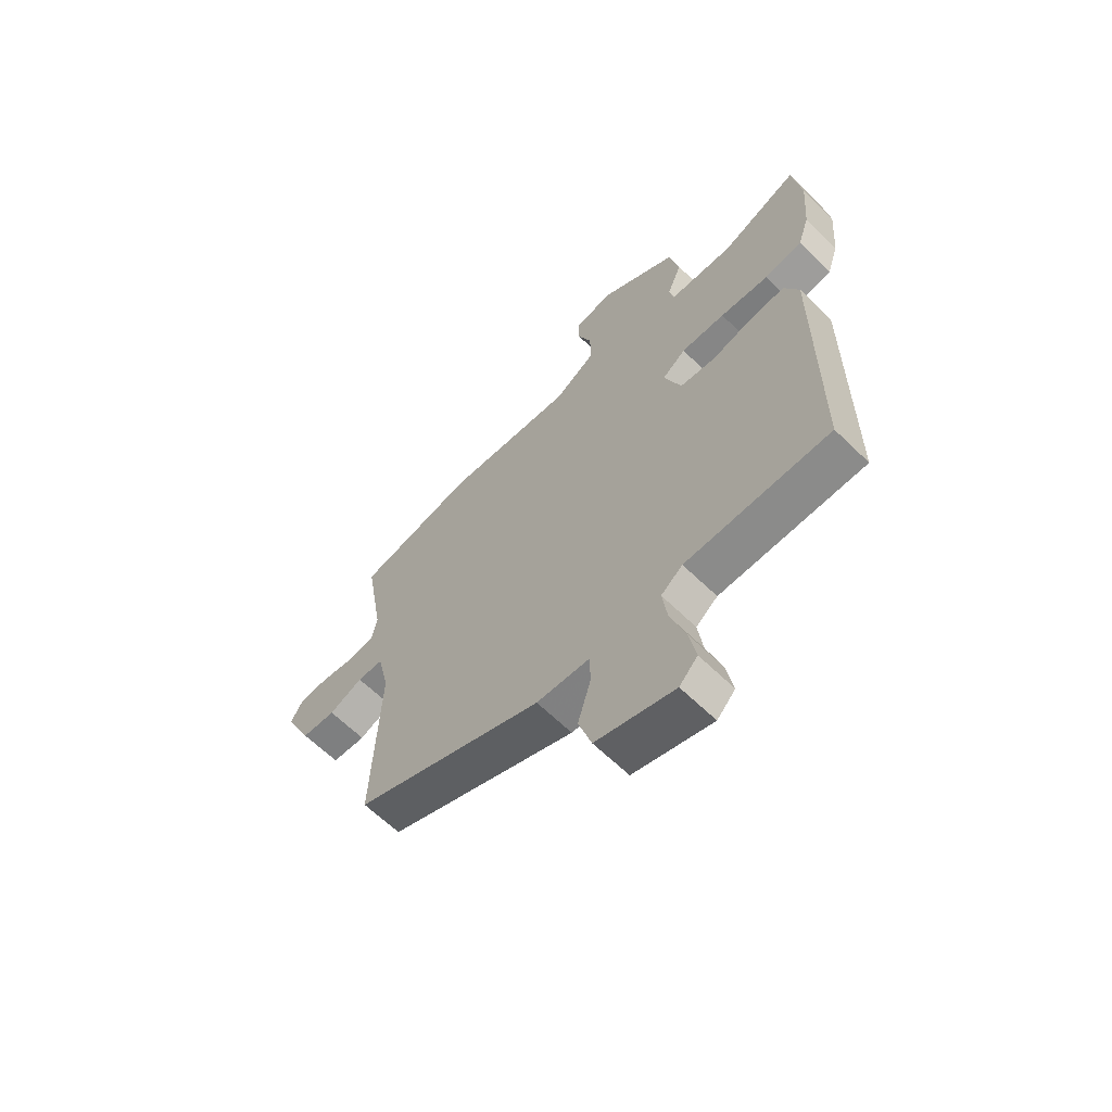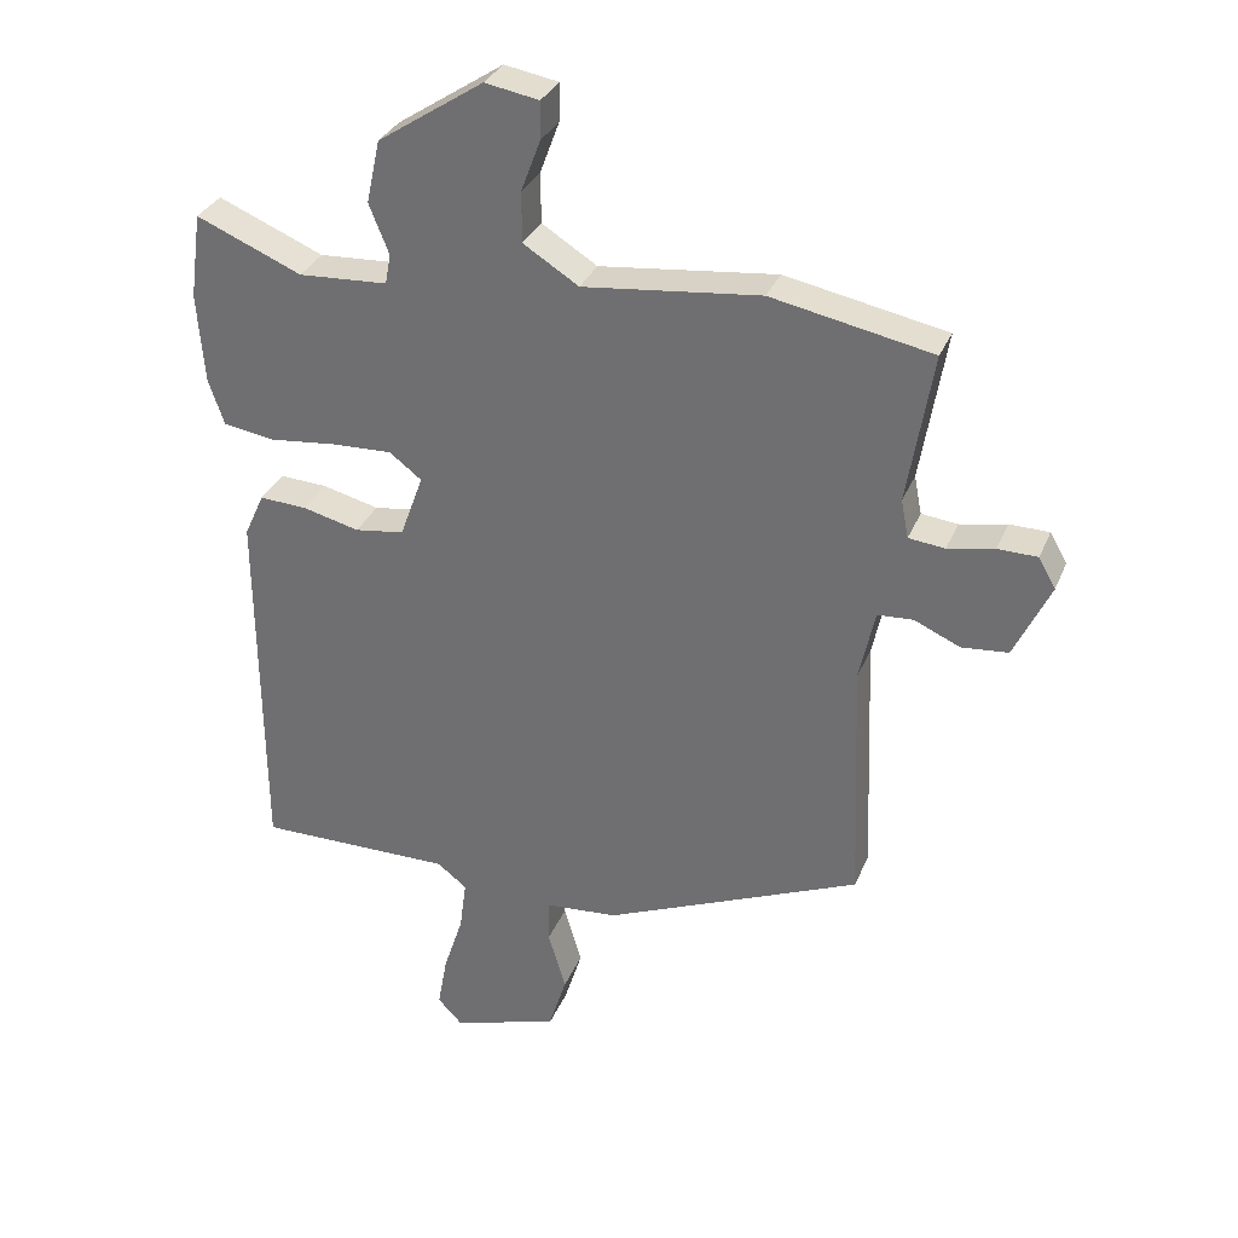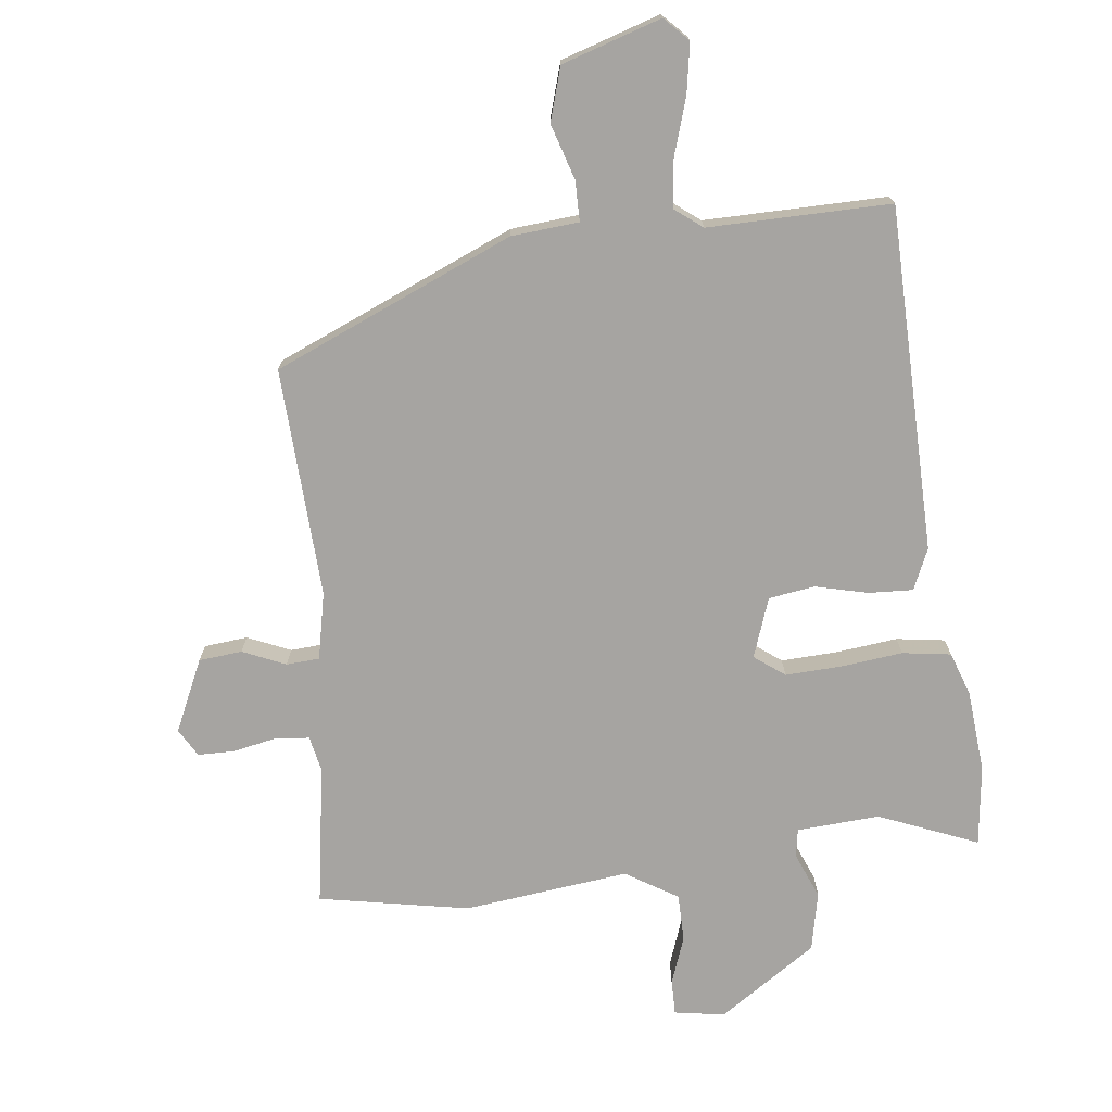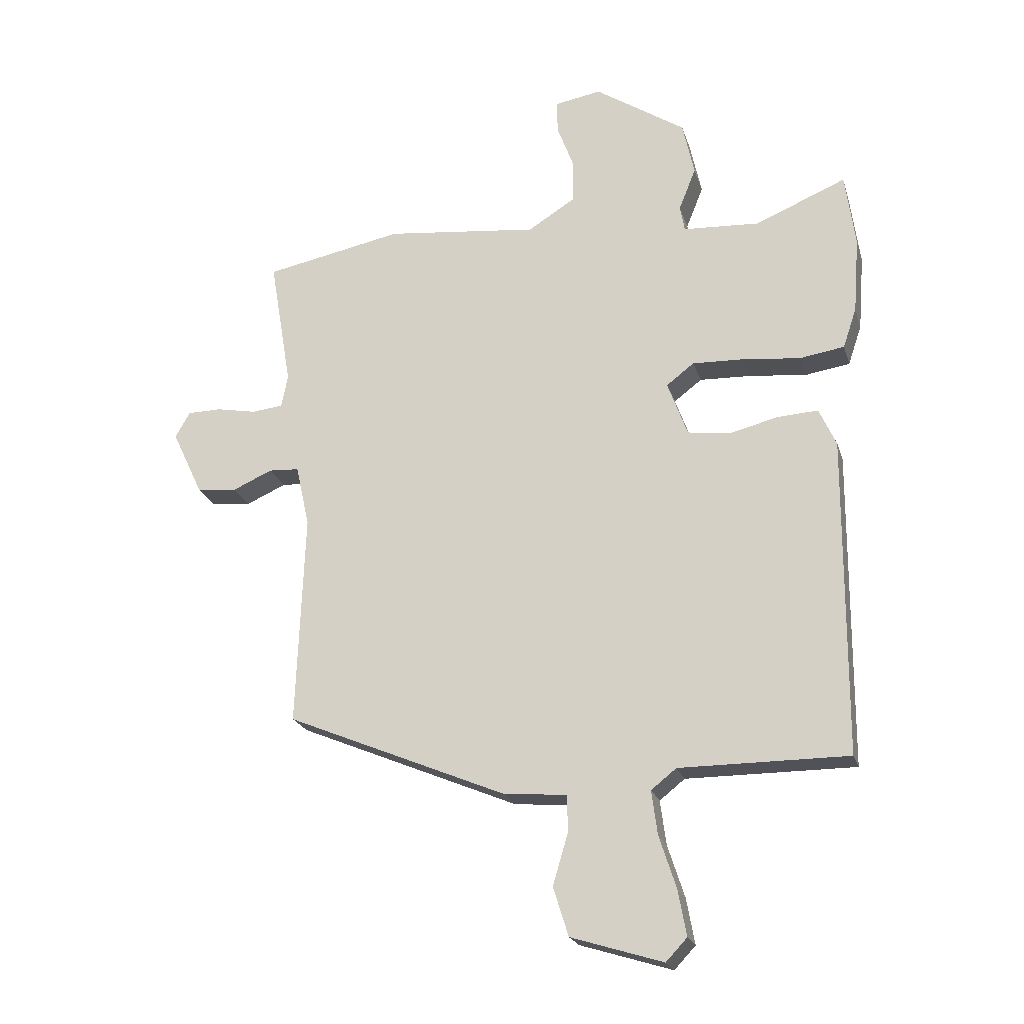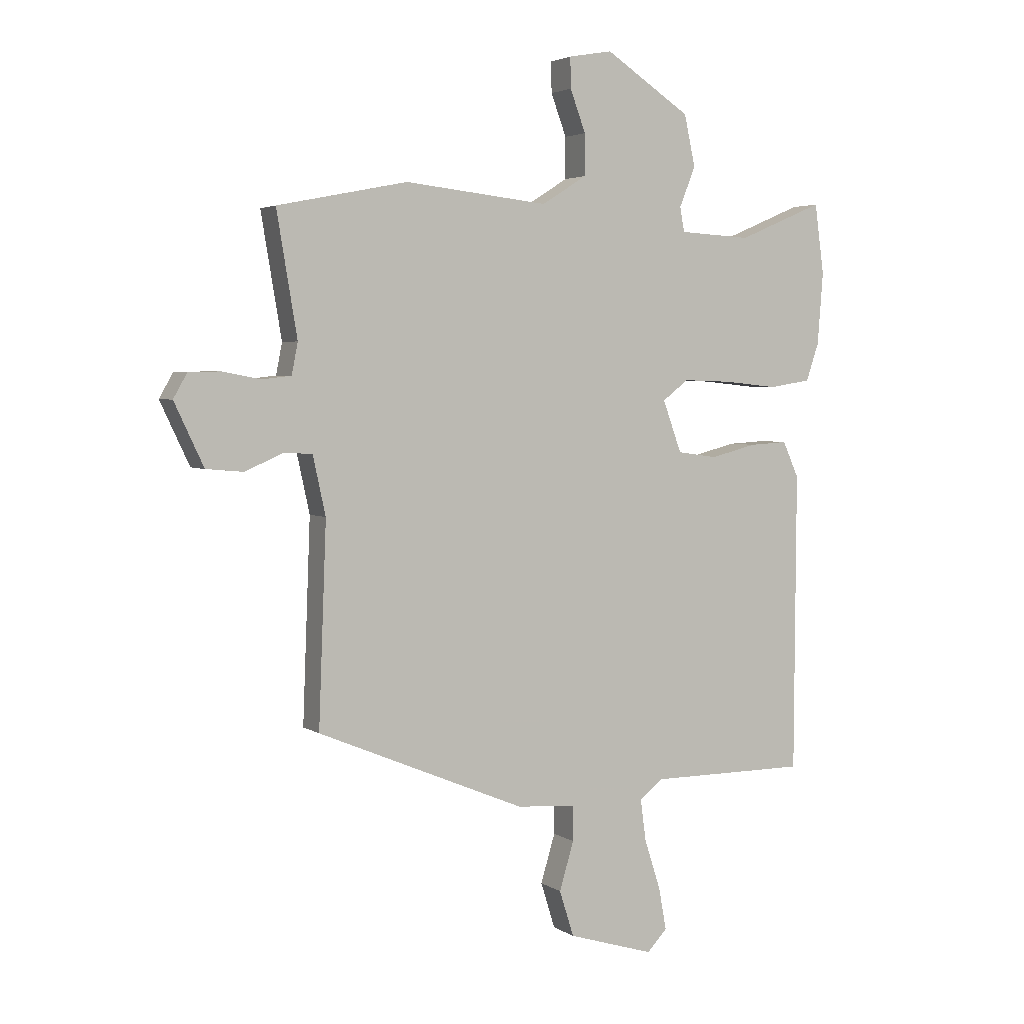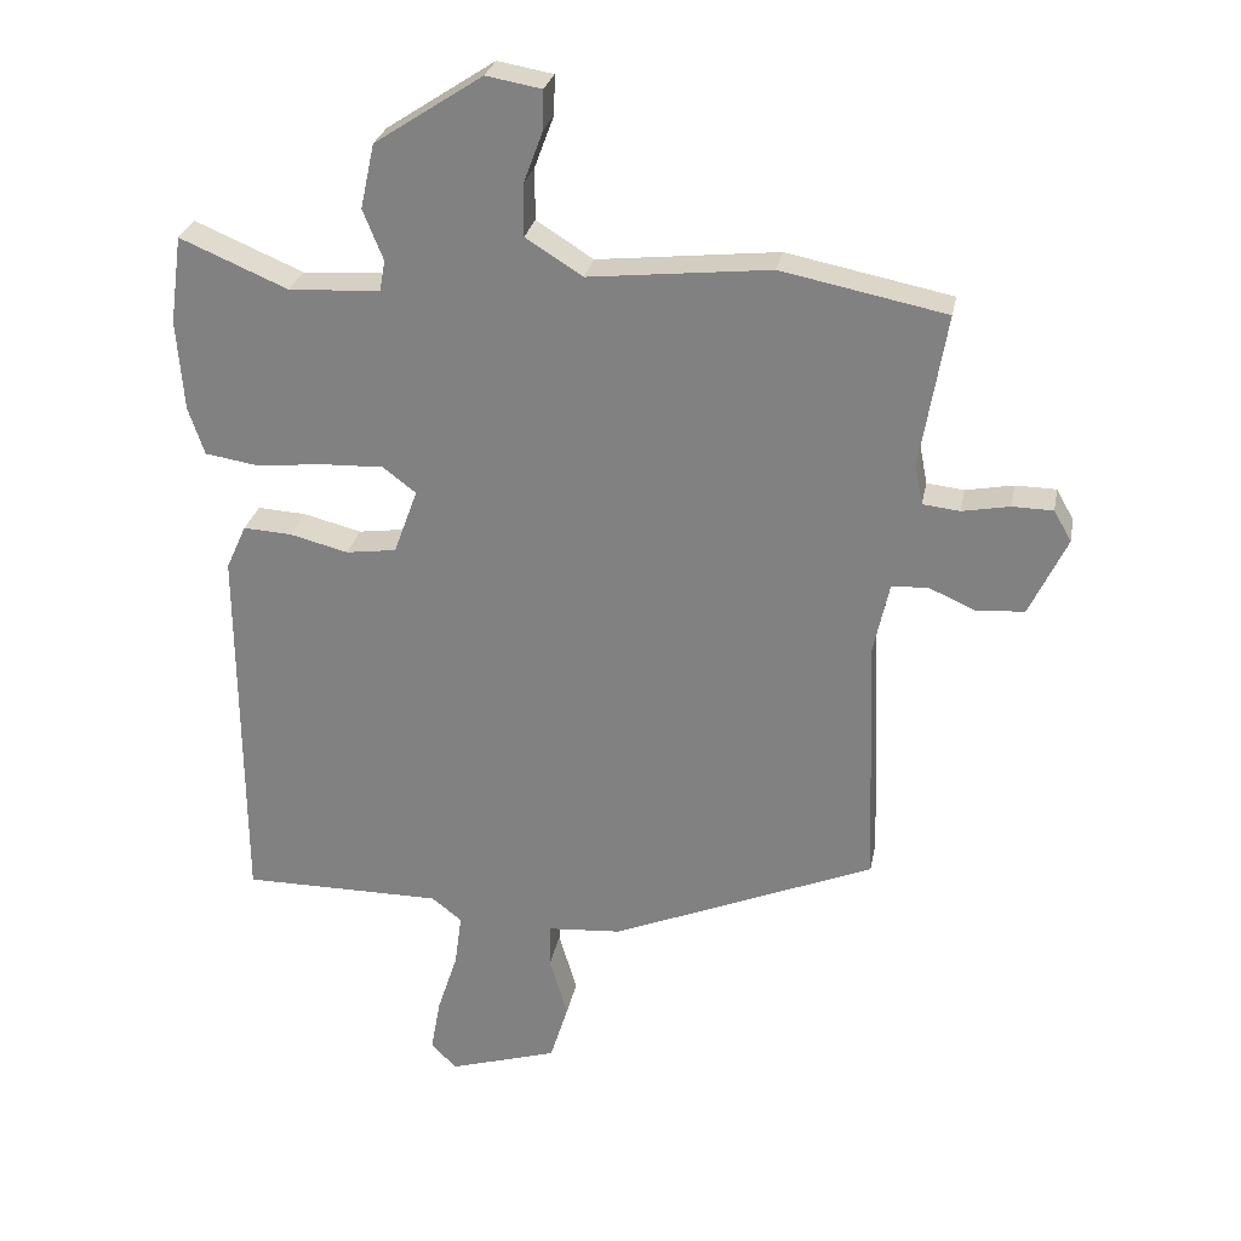
<metadata>
{"format":"obj","ext":"obj","renderer":"f3d","projection":"perspective","resolution":1024,"background":"white","views":[{"elev":-63.7,"azim":-134.5,"up":"+Z"},{"elev":31.8,"azim":19.9,"up":"+Z"},{"elev":-73.5,"azim":-172.7,"up":"+Y"},{"elev":-21.6,"azim":-164.9,"up":"+Z"},{"elev":3.6,"azim":152.6,"up":"+Z"},{"elev":27.5,"azim":10.8,"up":"+Z"}]}
</metadata>
<code>
v 0.494 0.07 -0.383
v 0.118 0.07 -0.54
v 0.012 0.07 -0.548
v 0.011 0.07 -0.611
v 0.037 0.07 -0.698
v 0.011 0.07 -0.781
v -0.145 0.07 -0.829
v -0.181 0.07 -0.791
v -0.167 0.07 -0.714
v -0.138 0.07 -0.625
v -0.128 0.07 -0.55
v -0.171 0.07 -0.516
v -0.457 0.07 -0.516
v -0.46 0.07 0.024
v -0.431 0.07 0.088
v -0.362 0.07 0.084
v -0.279 0.07 0.063
v -0.207 0.07 0.073
v -0.173 0.07 0.166
v -0.22 0.07 0.202
v -0.308 0.07 0.199
v -0.405 0.07 0.189
v -0.481 0.07 0.201
v -0.504 0.07 0.269
v -0.514 0.07 0.399
v -0.497 0.07 0.524
v -0.343 0.07 0.459
v -0.213 0.07 0.466
v -0.205 0.07 0.51
v -0.234 0.07 0.582
v -0.214 0.07 0.674
v -0.06 0.07 0.775
v 0.019 0.07 0.761
v 0.018 0.07 0.706
v -0.01 0.07 0.631
v -0.01 0.07 0.557
v 0.071 0.07 0.506
v 0.33 0.07 0.534
v 0.565 0.07 0.487
v 0.528 0.07 0.267
v 0.539 0.07 0.211
v 0.592 0.07 0.205
v 0.66 0.07 0.218
v 0.718 0.07 0.217
v 0.743 0.07 0.173
v 0.69 0.07 0.061
v 0.622 0.07 0.055
v 0.555 0.07 0.085
v 0.503 0.07 0.082
v 0.48 0.07 -0.023
v 0.494 0 -0.383
v 0.118 0 -0.54
v 0.012 0 -0.548
v 0.011 0 -0.611
v 0.037 0 -0.698
v 0.011 0 -0.781
v -0.145 0 -0.829
v -0.181 0 -0.791
v -0.167 0 -0.714
v -0.138 0 -0.625
v -0.128 0 -0.55
v -0.171 0 -0.516
v -0.457 0 -0.516
v -0.46 0 0.024
v -0.431 0 0.088
v -0.362 0 0.084
v -0.279 0 0.063
v -0.207 0 0.073
v -0.173 0 0.166
v -0.22 0 0.202
v -0.308 0 0.199
v -0.405 0 0.189
v -0.481 0 0.201
v -0.504 0 0.269
v -0.514 0 0.399
v -0.497 0 0.524
v -0.343 0 0.459
v -0.213 0 0.466
v -0.205 0 0.51
v -0.234 0 0.582
v -0.214 0 0.674
v -0.06 0 0.775
v 0.019 0 0.761
v 0.018 0 0.706
v -0.01 0 0.631
v -0.01 0 0.557
v 0.071 0 0.506
v 0.33 0 0.534
v 0.565 0 0.487
v 0.528 0 0.267
v 0.539 0 0.211
v 0.592 0 0.205
v 0.66 0 0.218
v 0.718 0 0.217
v 0.743 0 0.173
v 0.69 0 0.061
v 0.622 0 0.055
v 0.555 0 0.085
v 0.503 0 0.082
v 0.48 0 -0.023
f 46 47 48
f 45 46 48
f 44 45 48
f 43 44 48
f 42 43 48
f 41 42 48 49
f 40 41 49
f 37 38 39 40
f 37 40 49 50
f 33 34 35
f 32 33 35
f 31 32 35
f 30 31 35
f 29 30 35
f 28 29 35 36
f 25 26 27
f 24 25 27
f 23 24 27
f 22 23 27
f 21 22 27
f 20 21 27 28
f 36 37 50
f 28 36 50
f 20 28 50
f 19 20 50
f 15 16 17
f 14 15 17
f 13 14 17
f 12 13 17
f 11 12 17 18
f 8 9 10
f 7 8 10
f 6 7 10
f 5 6 10
f 4 5 10
f 3 4 10 11
f 18 19 50
f 11 18 50
f 3 11 50
f 2 3 50
f 1 2 50
f 98 97 96
f 98 96 95
f 98 95 94
f 98 94 93
f 98 93 92
f 99 98 92 91
f 99 91 90
f 90 89 88 87
f 100 99 90 87
f 85 84 83
f 85 83 82
f 85 82 81
f 85 81 80
f 85 80 79
f 86 85 79 78
f 77 76 75
f 77 75 74
f 77 74 73
f 77 73 72
f 77 72 71
f 78 77 71 70
f 100 87 86
f 100 86 78
f 100 78 70
f 100 70 69
f 67 66 65
f 67 65 64
f 67 64 63
f 67 63 62
f 68 67 62 61
f 60 59 58
f 60 58 57
f 60 57 56
f 60 56 55
f 60 55 54
f 61 60 54 53
f 100 69 68
f 100 68 61
f 100 61 53
f 100 53 52
f 100 52 51
f 1 51 52 2
f 2 52 53 3
f 3 53 54 4
f 4 54 55 5
f 5 55 56 6
f 6 56 57 7
f 7 57 58 8
f 8 58 59 9
f 9 59 60 10
f 10 60 61 11
f 11 61 62 12
f 12 62 63 13
f 13 63 64 14
f 14 64 65 15
f 15 65 66 16
f 16 66 67 17
f 17 67 68 18
f 18 68 69 19
f 19 69 70 20
f 20 70 71 21
f 21 71 72 22
f 22 72 73 23
f 23 73 74 24
f 24 74 75 25
f 25 75 76 26
f 26 76 77 27
f 27 77 78 28
f 28 78 79 29
f 29 79 80 30
f 30 80 81 31
f 31 81 82 32
f 32 82 83 33
f 33 83 84 34
f 34 84 85 35
f 35 85 86 36
f 36 86 87 37
f 37 87 88 38
f 38 88 89 39
f 39 89 90 40
f 40 90 91 41
f 41 91 92 42
f 42 92 93 43
f 43 93 94 44
f 44 94 95 45
f 45 95 96 46
f 46 96 97 47
f 47 97 98 48
f 48 98 99 49
f 49 99 100 50
f 50 100 51 1

</code>
